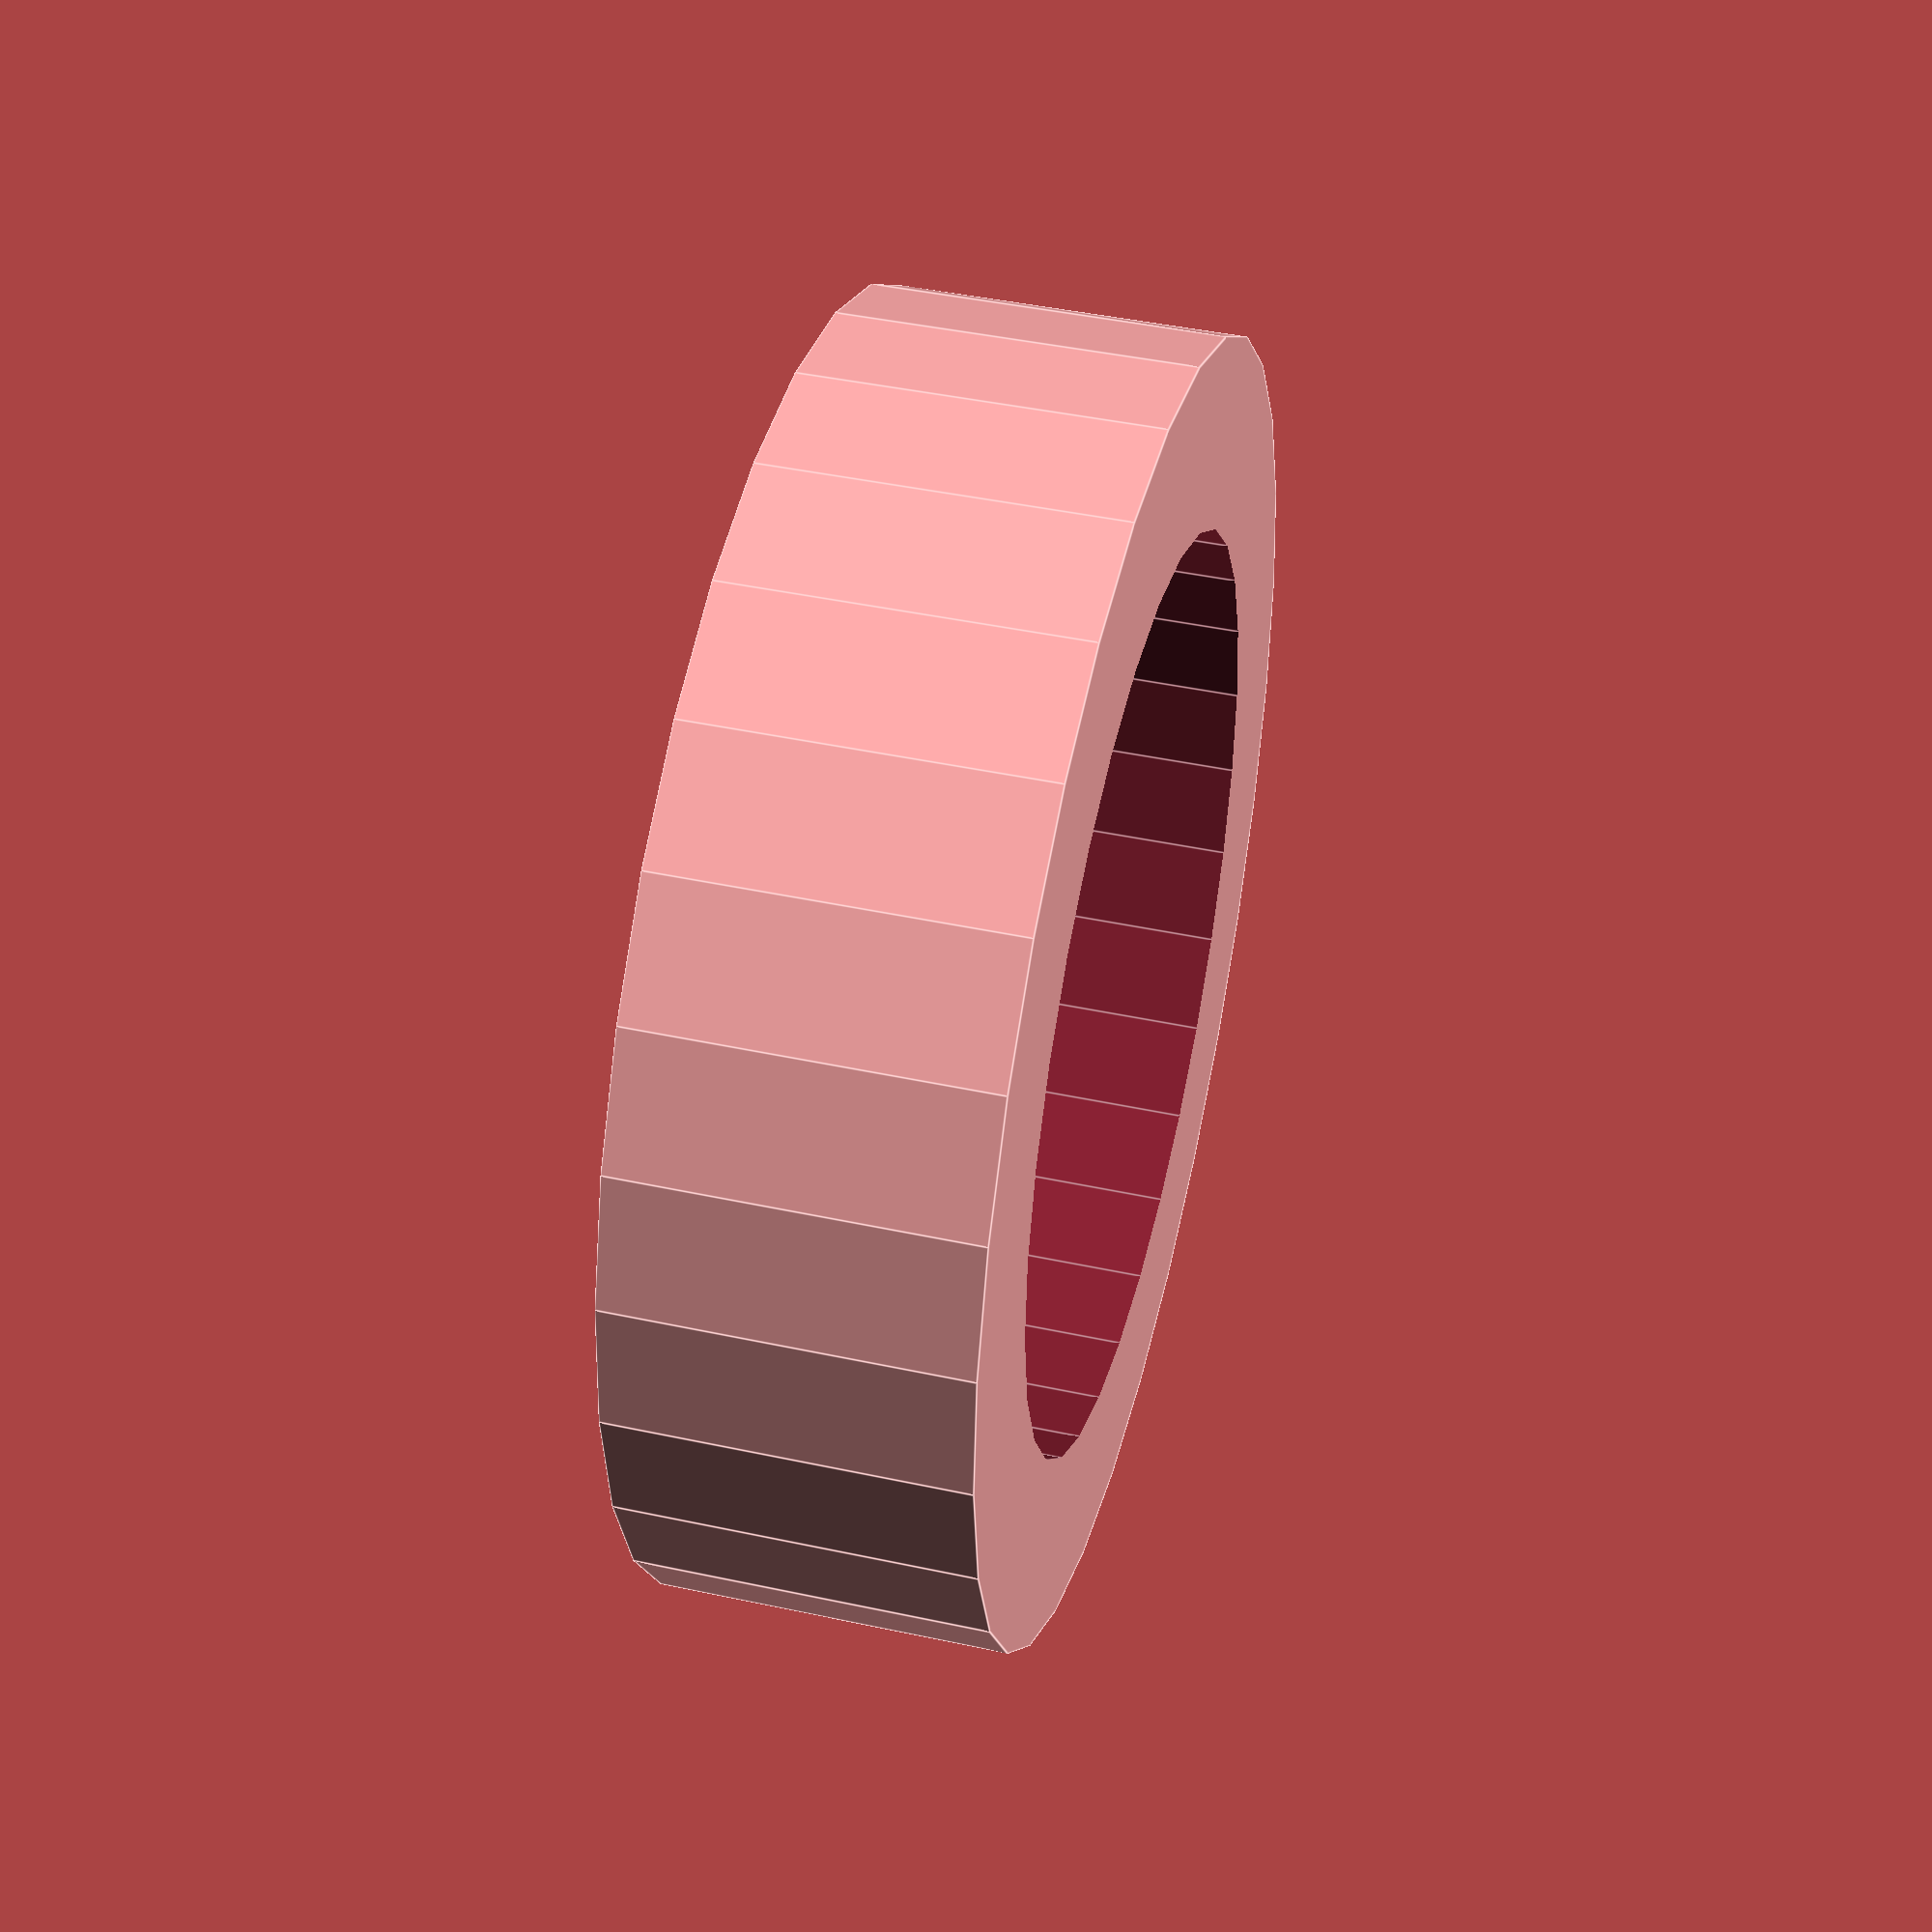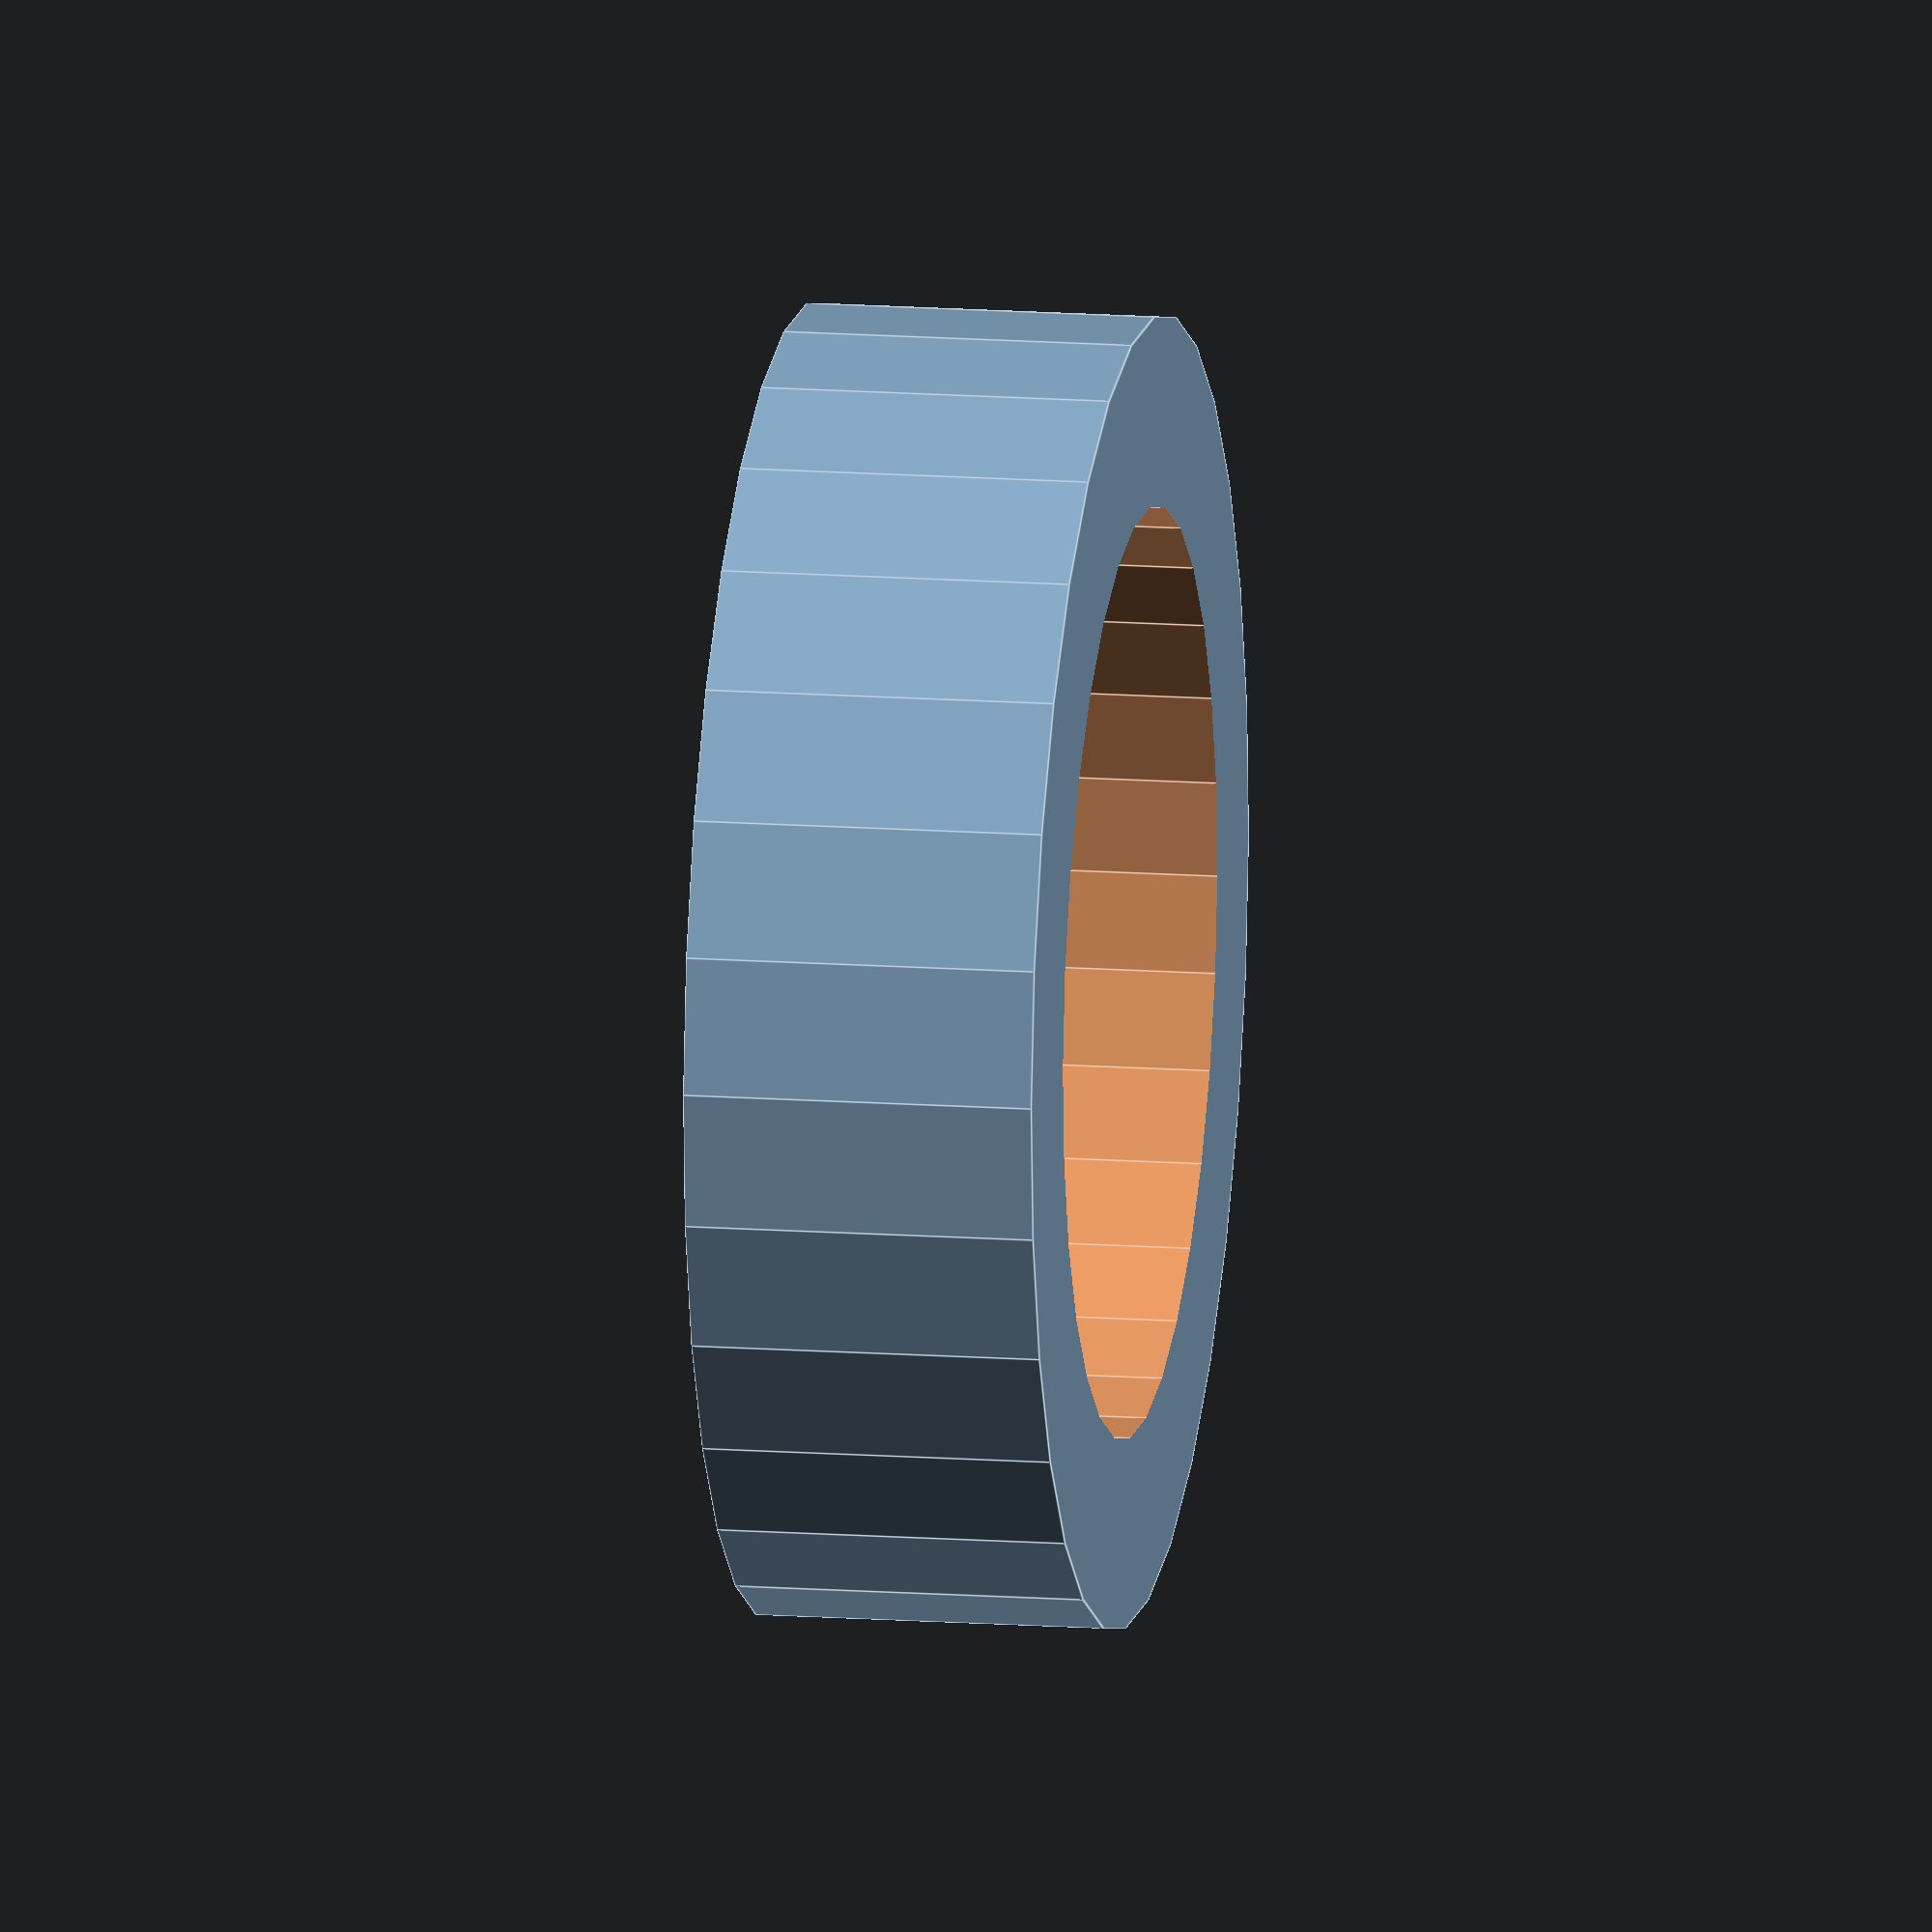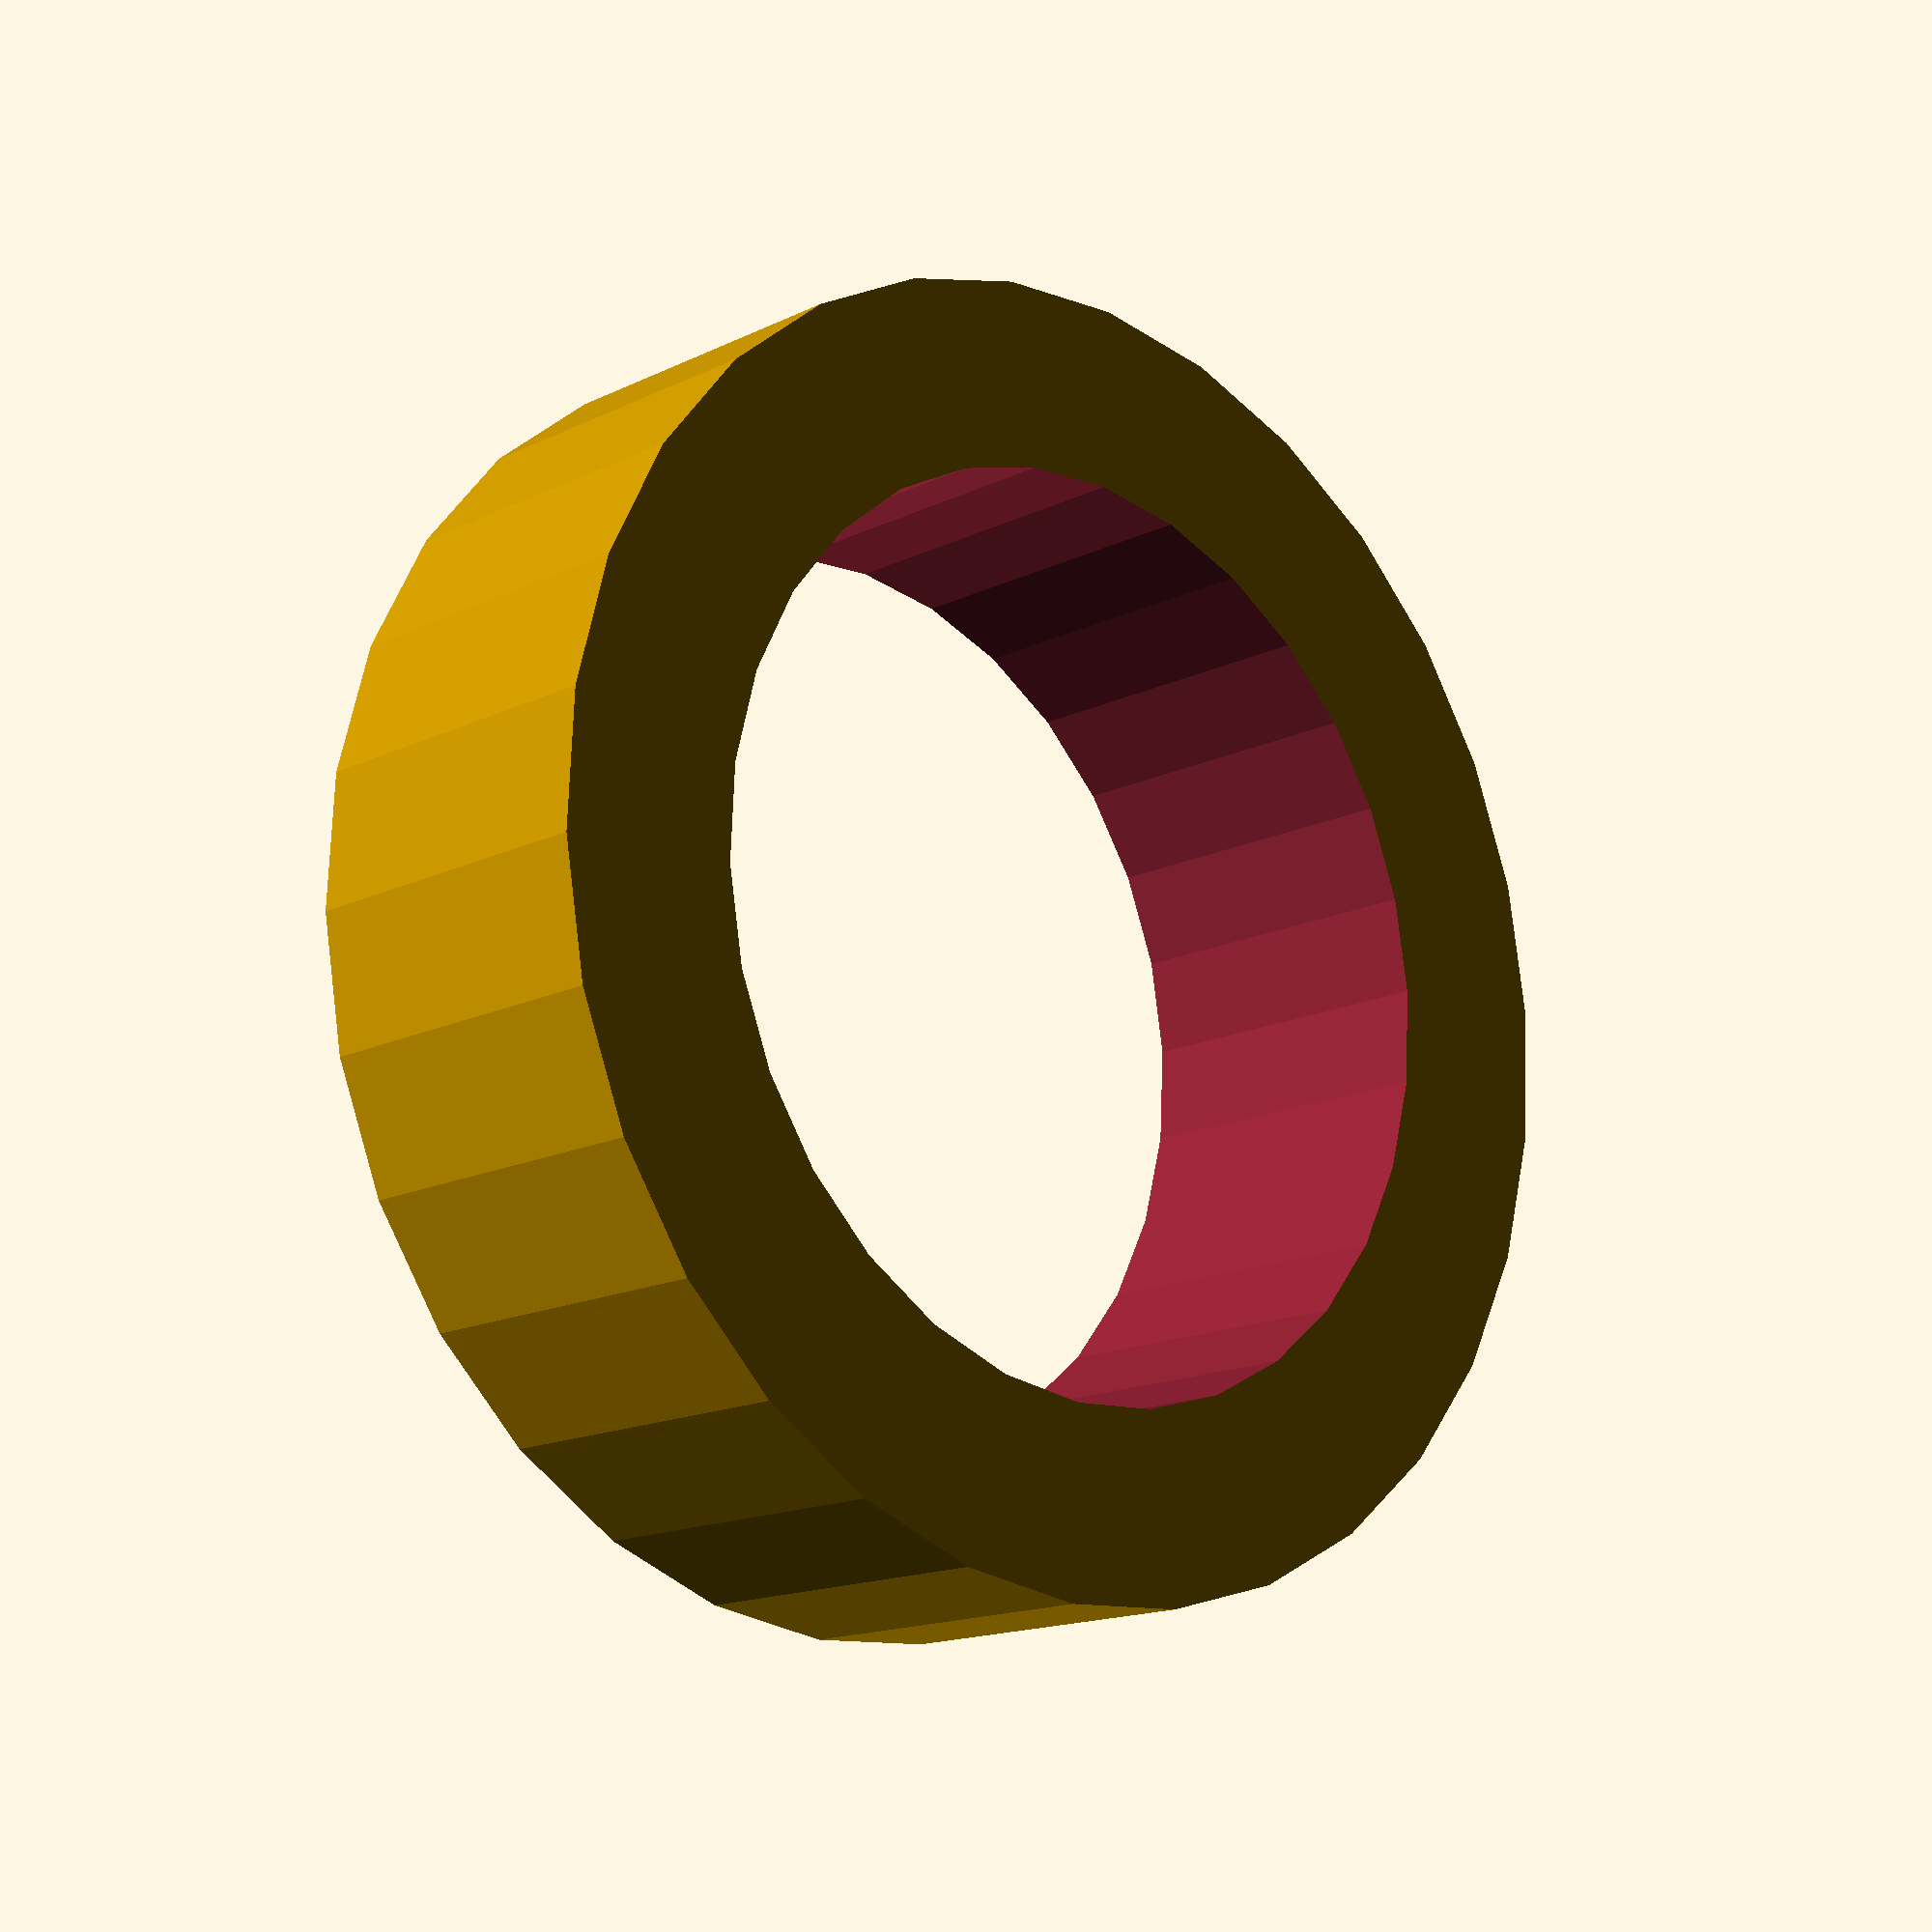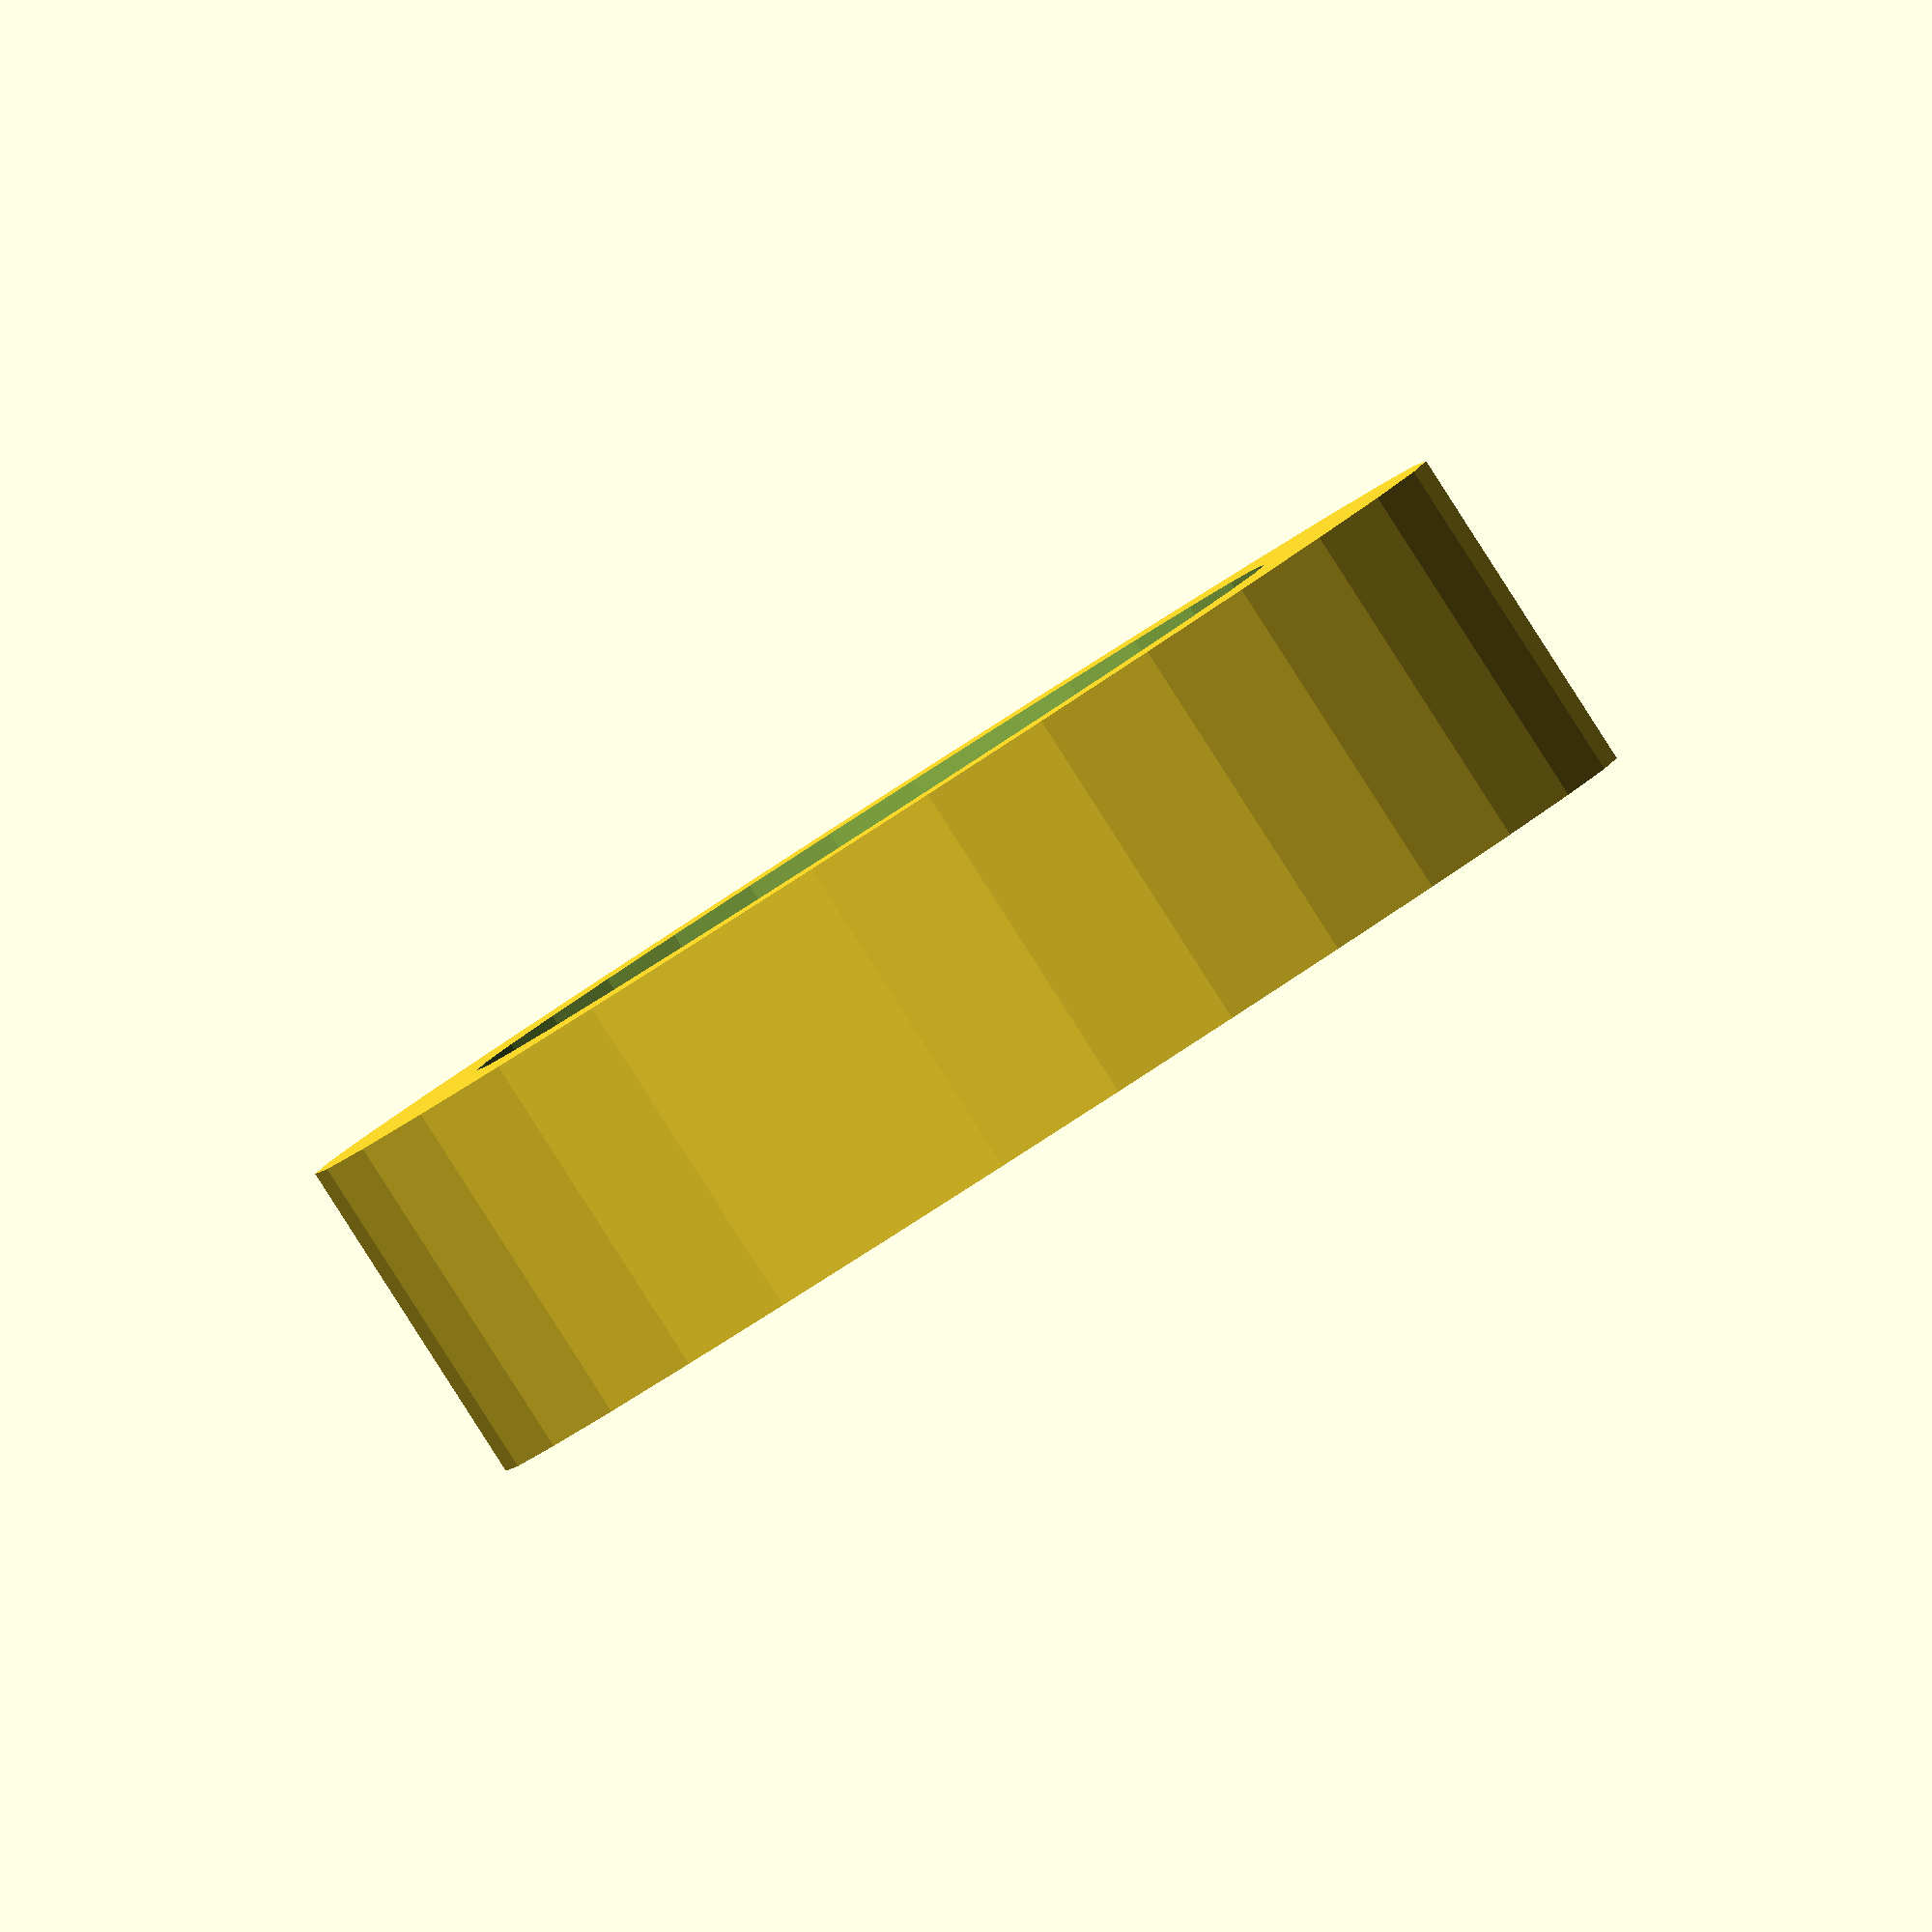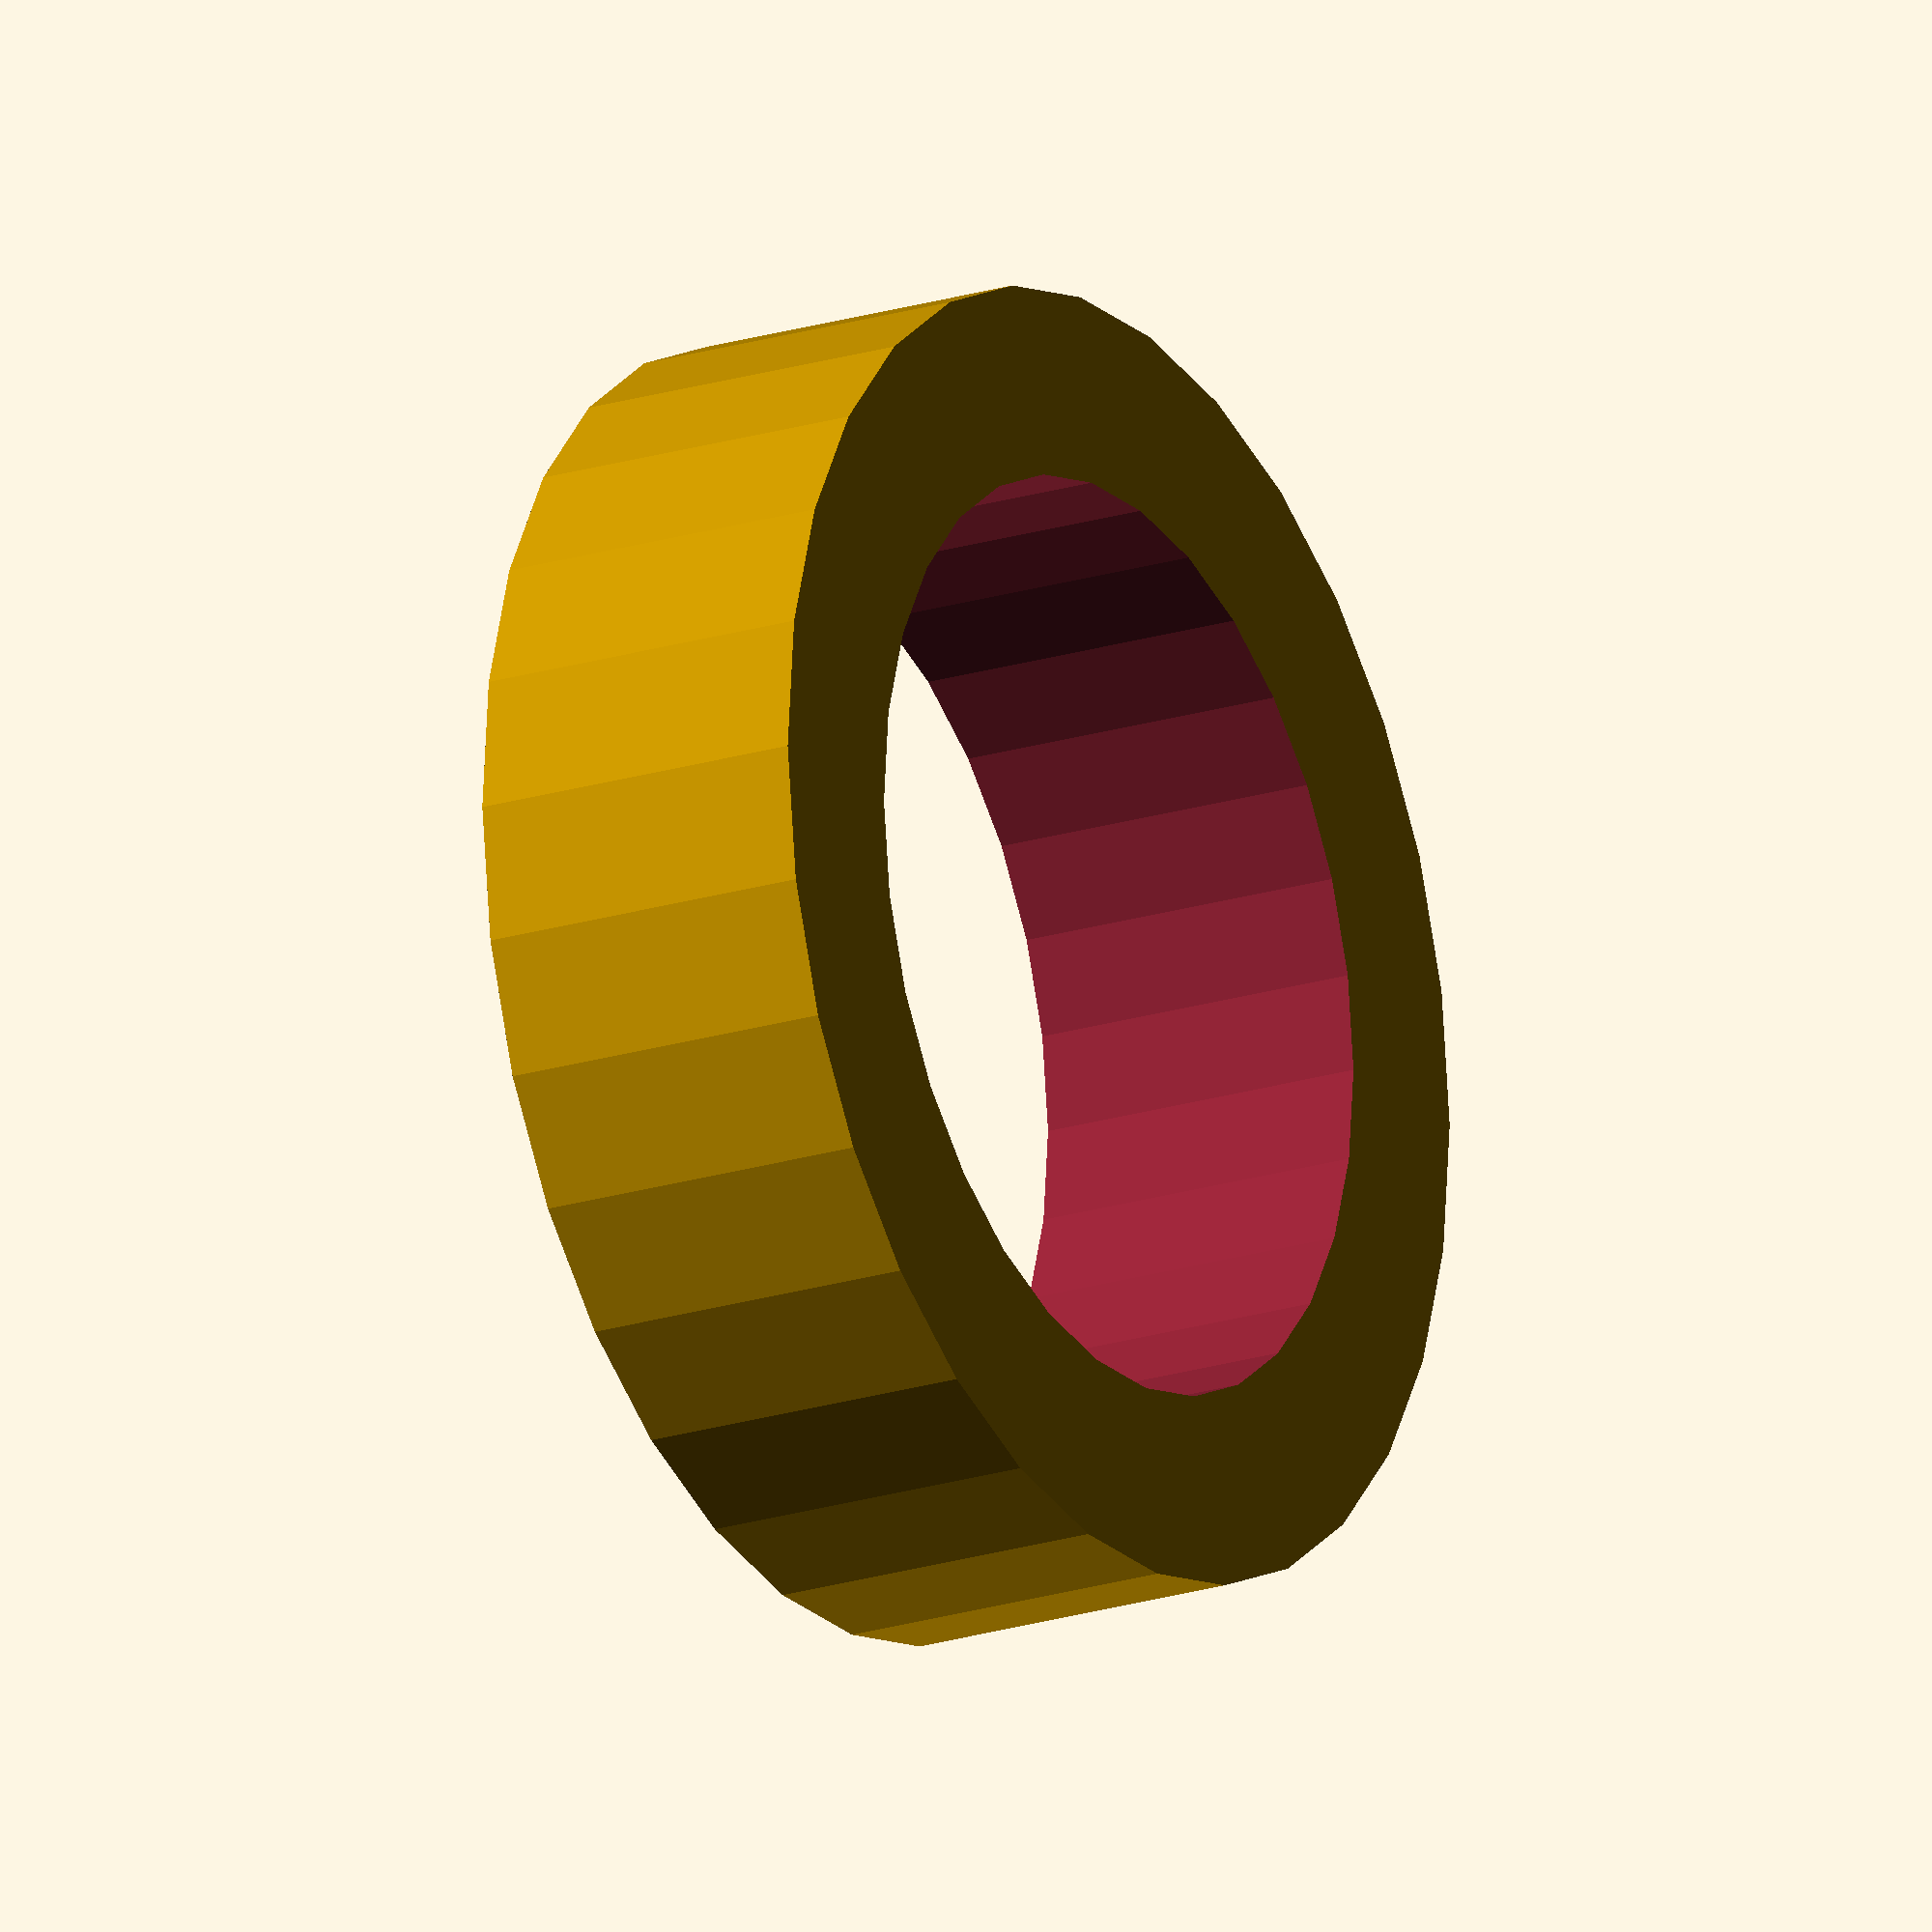
<openscad>
height=2.3;
innerDia = 6.1;
outerDia = innerDia + 2.5;

triggerSpacer();

module triggerSpacer()
{
    difference()
    {
        cylinder(r=outerDia/2, h=height, center=true, $fn=($preview?30:90));
        cylinder(r=innerDia/2, h=height+0.02, center=true, $fn=($preview?30:90));
    }
}
</openscad>
<views>
elev=317.2 azim=13.4 roll=104.4 proj=p view=edges
elev=346.4 azim=178.5 roll=99.5 proj=o view=edges
elev=15.4 azim=51.3 roll=136.1 proj=p view=wireframe
elev=88.8 azim=0.1 roll=32.7 proj=o view=wireframe
elev=200.2 azim=179.3 roll=239.9 proj=o view=wireframe
</views>
